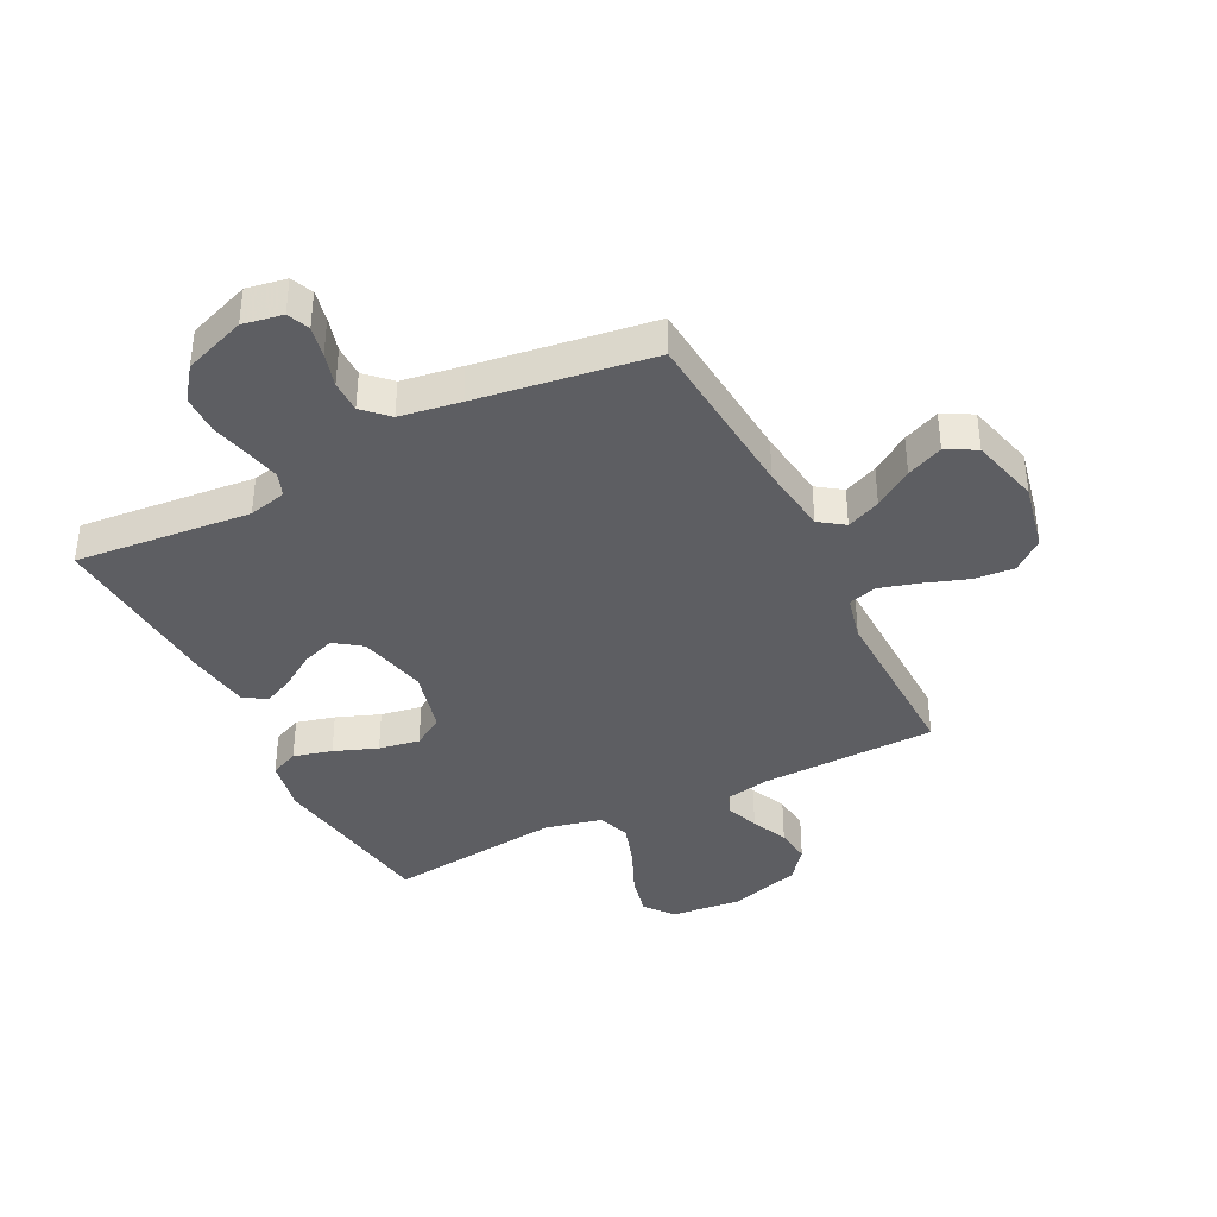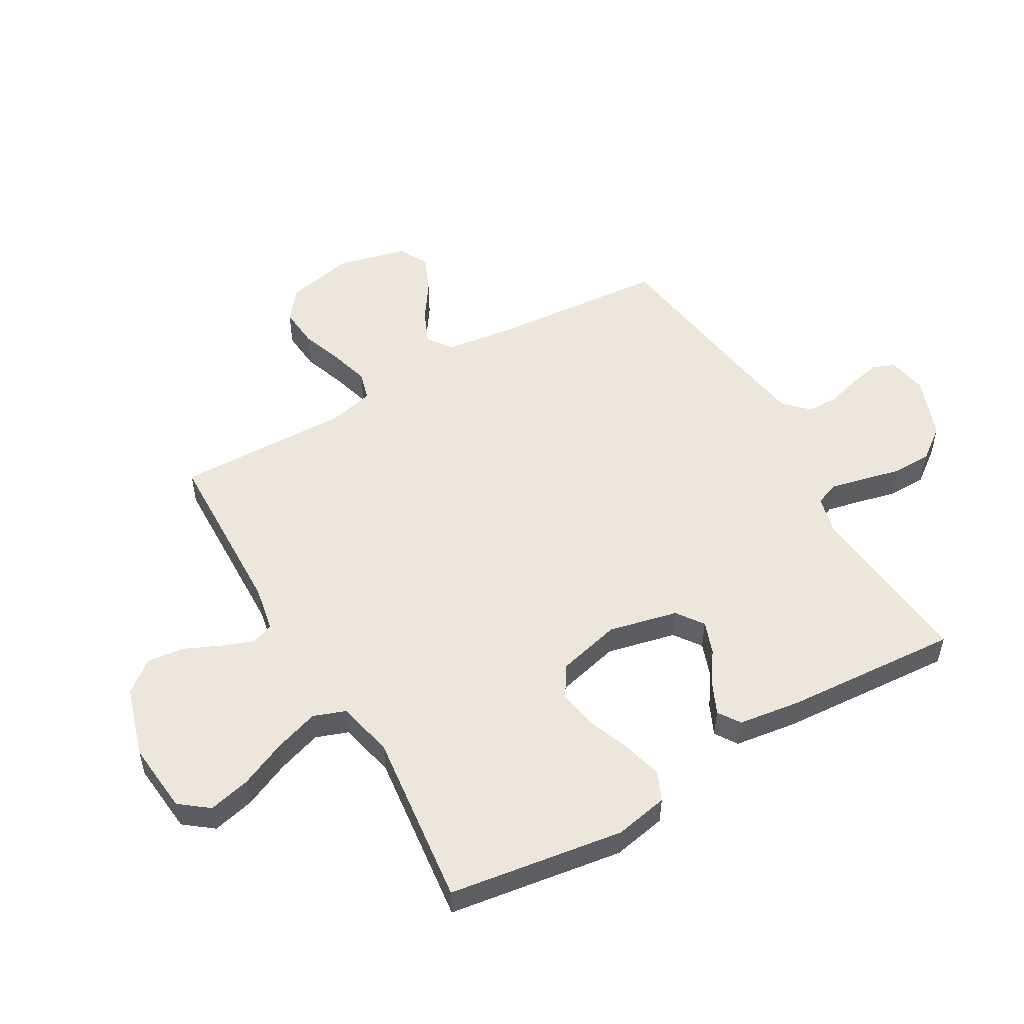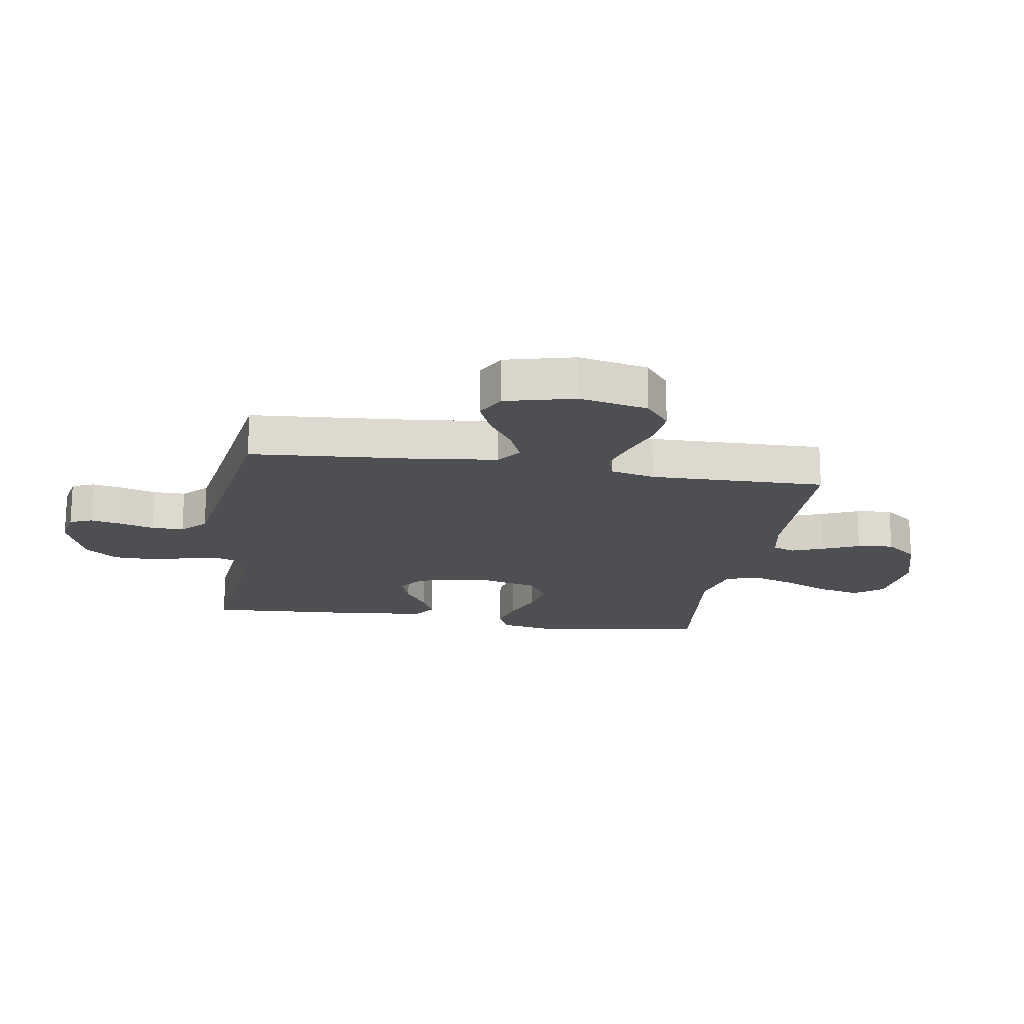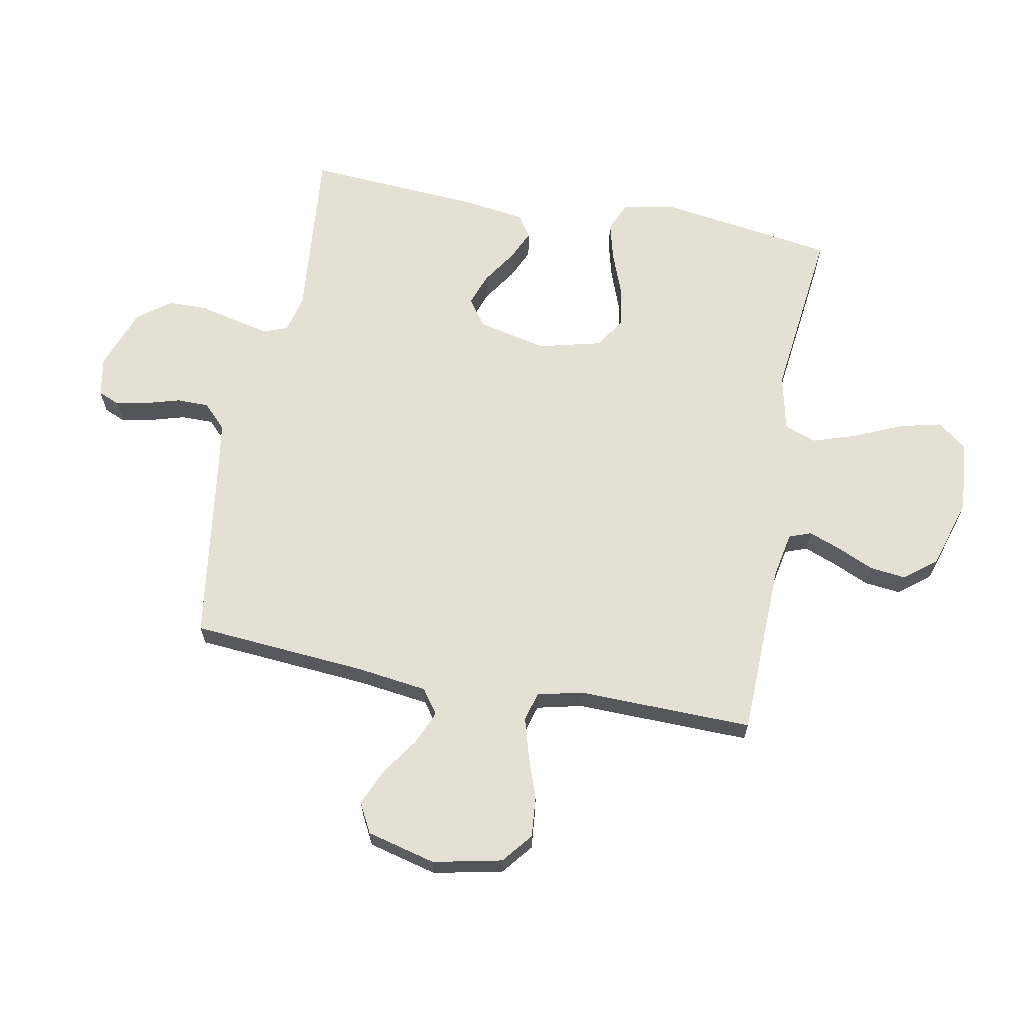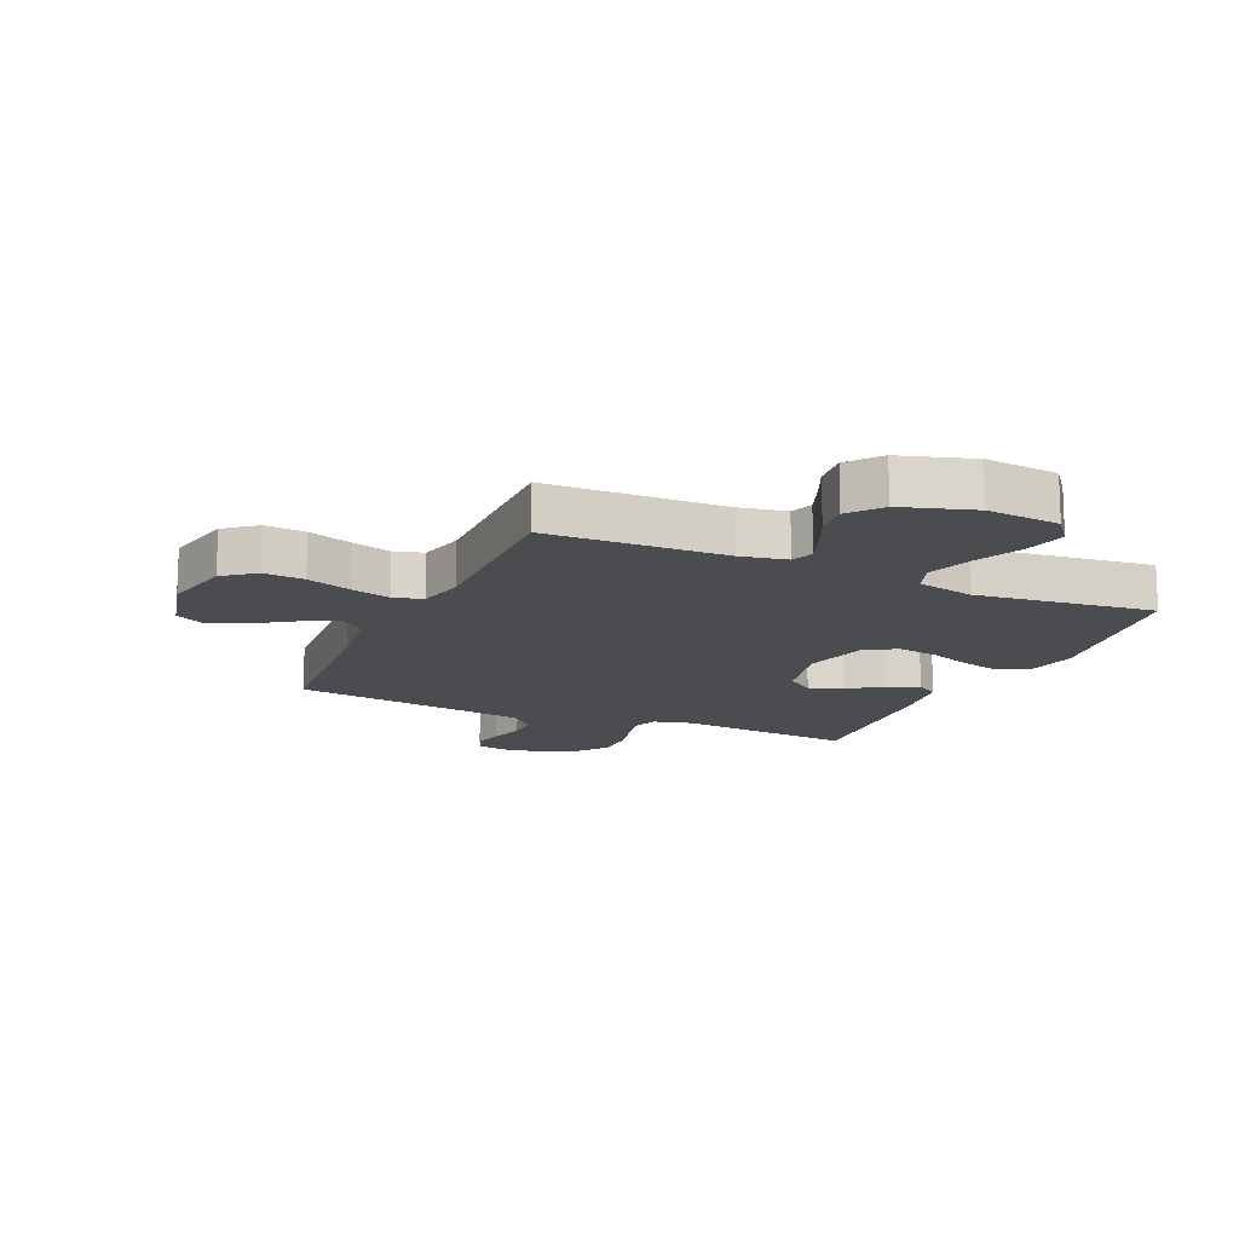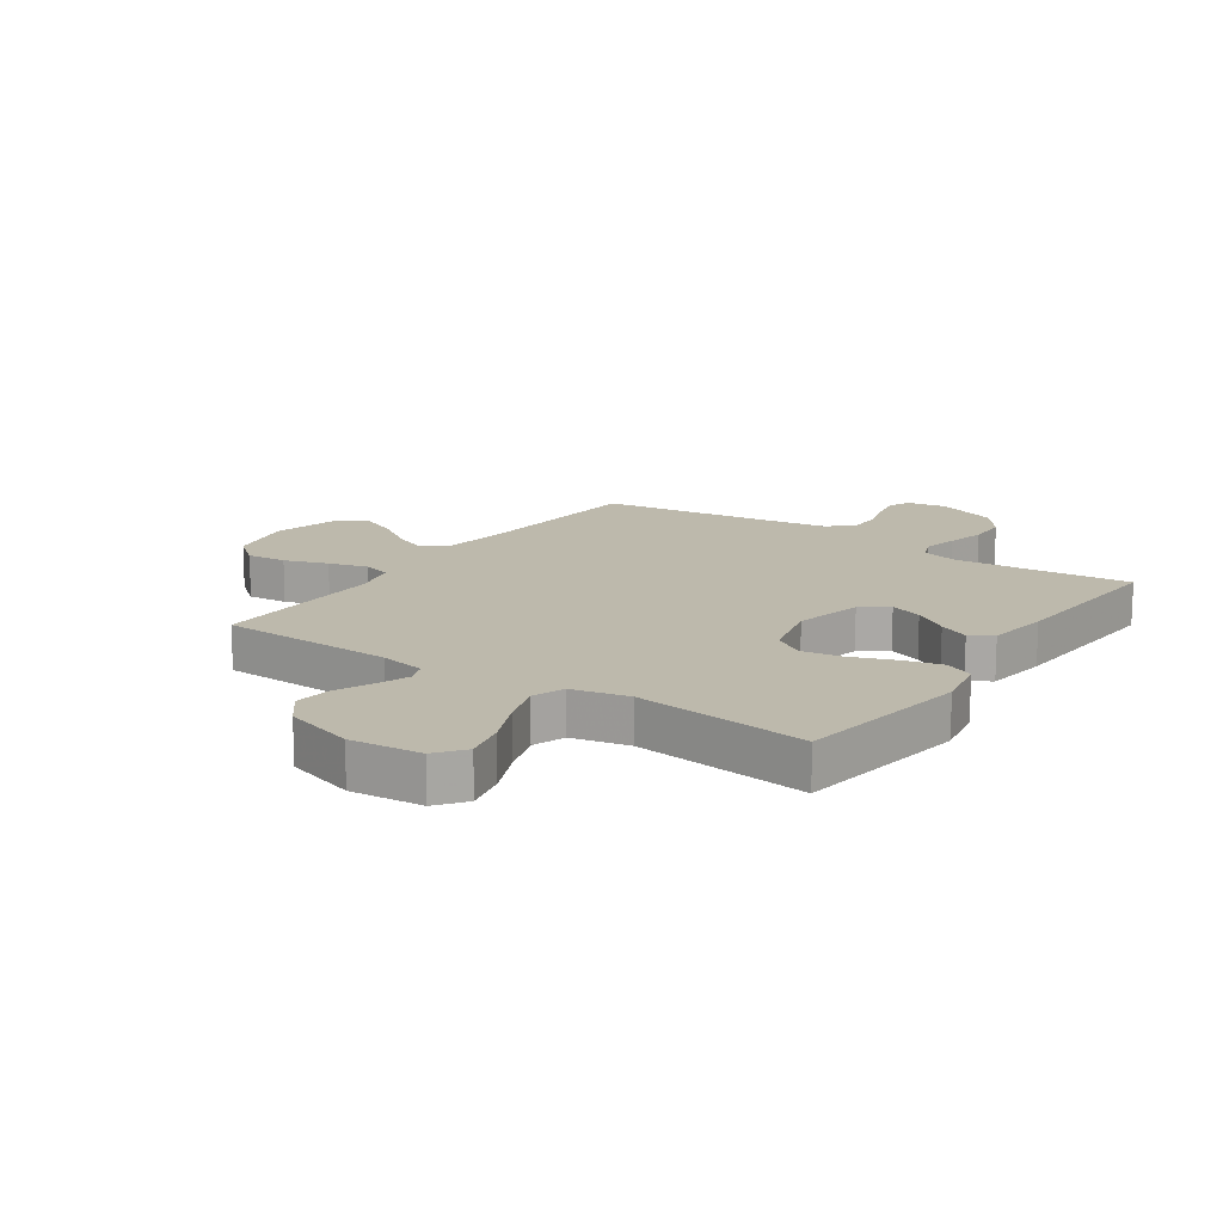
<metadata>
{"format":"obj","ext":"obj","renderer":"f3d","projection":"perspective","resolution":1024,"background":"white","views":[{"elev":-38.5,"azim":26.7,"up":"+Y"},{"elev":52.7,"azim":-120.0,"up":"+Y"},{"elev":-17.9,"azim":80.7,"up":"+Y"},{"elev":65.2,"azim":100.7,"up":"+Y"},{"elev":-14.7,"azim":156.0,"up":"+Y"},{"elev":15.0,"azim":-145.4,"up":"+Y"}]}
</metadata>
<code>
v 0.5 0.07 -0.5
v 0.2 0.07 -0.508
v 0.122 0.07 -0.523
v 0.108 0.07 -0.561
v 0.129 0.07 -0.616
v 0.157 0.07 -0.679
v 0.164 0.07 -0.741
v 0.121 0.07 -0.795
v 0 0.07 -0.832
v -0.123 0.07 -0.82
v -0.161 0.07 -0.771
v -0.144 0.07 -0.699
v -0.108 0.07 -0.618
v -0.083 0.07 -0.542
v -0.103 0.07 -0.487
v -0.2 0.07 -0.465
v -0.5 0.07 -0.5
v -0.544 0.07 -0.2
v -0.526 0.07 -0.108
v -0.477 0.07 -0.086
v -0.411 0.07 -0.103
v -0.337 0.07 -0.131
v -0.267 0.07 -0.143
v -0.214 0.07 -0.109
v -0.187 0.07 0
v -0.214 0.07 0.118
v -0.26 0.07 0.151
v -0.316 0.07 0.131
v -0.375 0.07 0.092
v -0.427 0.07 0.068
v -0.465 0.07 0.093
v -0.48 0.07 0.2
v -0.5 0.07 0.5
v -0.2 0.07 0.472
v -0.135 0.07 0.488
v -0.12 0.07 0.529
v -0.133 0.07 0.588
v -0.149 0.07 0.654
v -0.148 0.07 0.721
v -0.106 0.07 0.777
v 0 0.07 0.816
v 0.068 0.07 0.804
v 0.084 0.07 0.766
v 0.073 0.07 0.713
v 0.056 0.07 0.654
v 0.056 0.07 0.599
v 0.097 0.07 0.559
v 0.2 0.07 0.543
v 0.5 0.07 0.5
v 0.524 0.07 0.2
v 0.54 0.07 0.079
v 0.582 0.07 0.049
v 0.64 0.07 0.074
v 0.705 0.07 0.118
v 0.767 0.07 0.145
v 0.818 0.07 0.118
v 0.848 0.07 0
v 0.823 0.07 -0.118
v 0.771 0.07 -0.16
v 0.702 0.07 -0.154
v 0.628 0.07 -0.128
v 0.561 0.07 -0.109
v 0.512 0.07 -0.123
v 0.494 0.07 -0.2
v 0.5 0 -0.5
v 0.2 0 -0.508
v 0.122 0 -0.523
v 0.108 0 -0.561
v 0.129 0 -0.616
v 0.157 0 -0.679
v 0.164 0 -0.741
v 0.121 0 -0.795
v 0 0 -0.832
v -0.123 0 -0.82
v -0.161 0 -0.771
v -0.144 0 -0.699
v -0.108 0 -0.618
v -0.083 0 -0.542
v -0.103 0 -0.487
v -0.2 0 -0.465
v -0.5 0 -0.5
v -0.544 0 -0.2
v -0.526 0 -0.108
v -0.477 0 -0.086
v -0.411 0 -0.103
v -0.337 0 -0.131
v -0.267 0 -0.143
v -0.214 0 -0.109
v -0.187 0 0
v -0.214 0 0.118
v -0.26 0 0.151
v -0.316 0 0.131
v -0.375 0 0.092
v -0.427 0 0.068
v -0.465 0 0.093
v -0.48 0 0.2
v -0.5 0 0.5
v -0.2 0 0.472
v -0.135 0 0.488
v -0.12 0 0.529
v -0.133 0 0.588
v -0.149 0 0.654
v -0.148 0 0.721
v -0.106 0 0.777
v 0 0 0.816
v 0.068 0 0.804
v 0.084 0 0.766
v 0.073 0 0.713
v 0.056 0 0.654
v 0.056 0 0.599
v 0.097 0 0.559
v 0.2 0 0.543
v 0.5 0 0.5
v 0.524 0 0.2
v 0.54 0 0.079
v 0.582 0 0.049
v 0.64 0 0.074
v 0.705 0 0.118
v 0.767 0 0.145
v 0.818 0 0.118
v 0.848 0 0
v 0.823 0 -0.118
v 0.771 0 -0.16
v 0.702 0 -0.154
v 0.628 0 -0.128
v 0.561 0 -0.109
v 0.512 0 -0.123
v 0.494 0 -0.2
f 59 60 61
f 58 59 61
f 57 58 61
f 56 57 61
f 55 56 61
f 54 55 61
f 53 54 61
f 52 53 61 62
f 51 52 62 63
f 48 49 50
f 51 63 64
f 50 51 64
f 48 50 64
f 47 48 64
f 43 44 45
f 42 43 45
f 41 42 45
f 40 41 45
f 39 40 45
f 38 39 45
f 37 38 45
f 36 37 45 46
f 64 1 2
f 47 64 2
f 46 47 2
f 36 46 2
f 35 36 2
f 32 33 34
f 31 32 34
f 30 31 34
f 29 30 34
f 28 29 34
f 20 21 22
f 19 20 22
f 18 19 22
f 17 18 22
f 16 17 22
f 15 16 22 23
f 11 12 13
f 10 11 13
f 9 10 13
f 8 9 13
f 7 8 13
f 6 7 13
f 5 6 13
f 4 5 13 14
f 3 4 14 15
f 27 28 34 35
f 26 27 35
f 35 2 3
f 26 35 3
f 25 26 3
f 24 25 3 15
f 15 23 24
f 125 124 123
f 125 123 122
f 125 122 121
f 125 121 120
f 125 120 119
f 125 119 118
f 125 118 117
f 126 125 117 116
f 127 126 116 115
f 114 113 112
f 128 127 115
f 128 115 114
f 128 114 112
f 128 112 111
f 109 108 107
f 109 107 106
f 109 106 105
f 109 105 104
f 109 104 103
f 109 103 102
f 109 102 101
f 110 109 101 100
f 66 65 128
f 66 128 111
f 66 111 110
f 66 110 100
f 66 100 99
f 98 97 96
f 98 96 95
f 98 95 94
f 98 94 93
f 98 93 92
f 86 85 84
f 86 84 83
f 86 83 82
f 86 82 81
f 86 81 80
f 87 86 80 79
f 77 76 75
f 77 75 74
f 77 74 73
f 77 73 72
f 77 72 71
f 77 71 70
f 77 70 69
f 78 77 69 68
f 79 78 68 67
f 99 98 92 91
f 99 91 90
f 67 66 99
f 67 99 90
f 67 90 89
f 79 67 89 88
f 88 87 79
f 1 65 66 2
f 2 66 67 3
f 3 67 68 4
f 4 68 69 5
f 5 69 70 6
f 6 70 71 7
f 7 71 72 8
f 8 72 73 9
f 9 73 74 10
f 10 74 75 11
f 11 75 76 12
f 12 76 77 13
f 13 77 78 14
f 14 78 79 15
f 15 79 80 16
f 16 80 81 17
f 17 81 82 18
f 18 82 83 19
f 19 83 84 20
f 20 84 85 21
f 21 85 86 22
f 22 86 87 23
f 23 87 88 24
f 24 88 89 25
f 25 89 90 26
f 26 90 91 27
f 27 91 92 28
f 28 92 93 29
f 29 93 94 30
f 30 94 95 31
f 31 95 96 32
f 32 96 97 33
f 33 97 98 34
f 34 98 99 35
f 35 99 100 36
f 36 100 101 37
f 37 101 102 38
f 38 102 103 39
f 39 103 104 40
f 40 104 105 41
f 41 105 106 42
f 42 106 107 43
f 43 107 108 44
f 44 108 109 45
f 45 109 110 46
f 46 110 111 47
f 47 111 112 48
f 48 112 113 49
f 49 113 114 50
f 50 114 115 51
f 51 115 116 52
f 52 116 117 53
f 53 117 118 54
f 54 118 119 55
f 55 119 120 56
f 56 120 121 57
f 57 121 122 58
f 58 122 123 59
f 59 123 124 60
f 60 124 125 61
f 61 125 126 62
f 62 126 127 63
f 63 127 128 64
f 64 128 65 1

</code>
